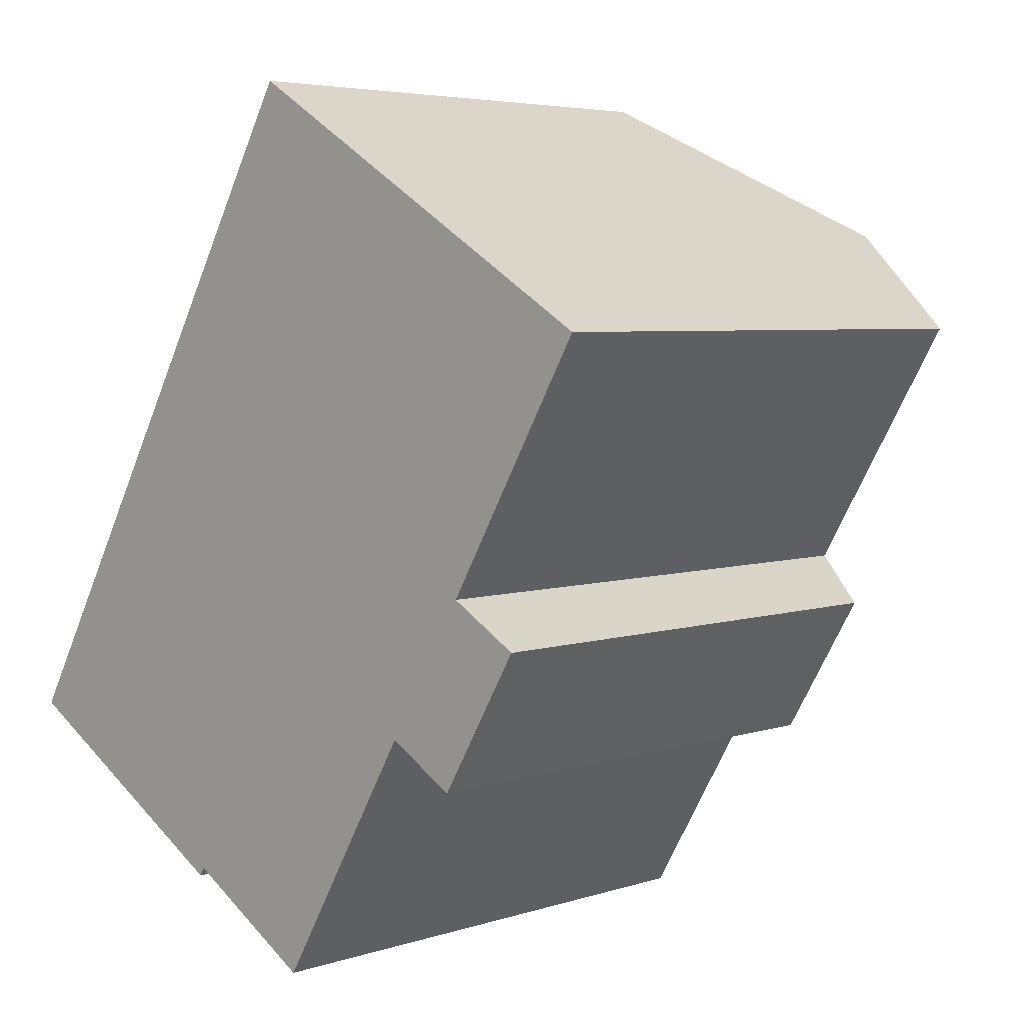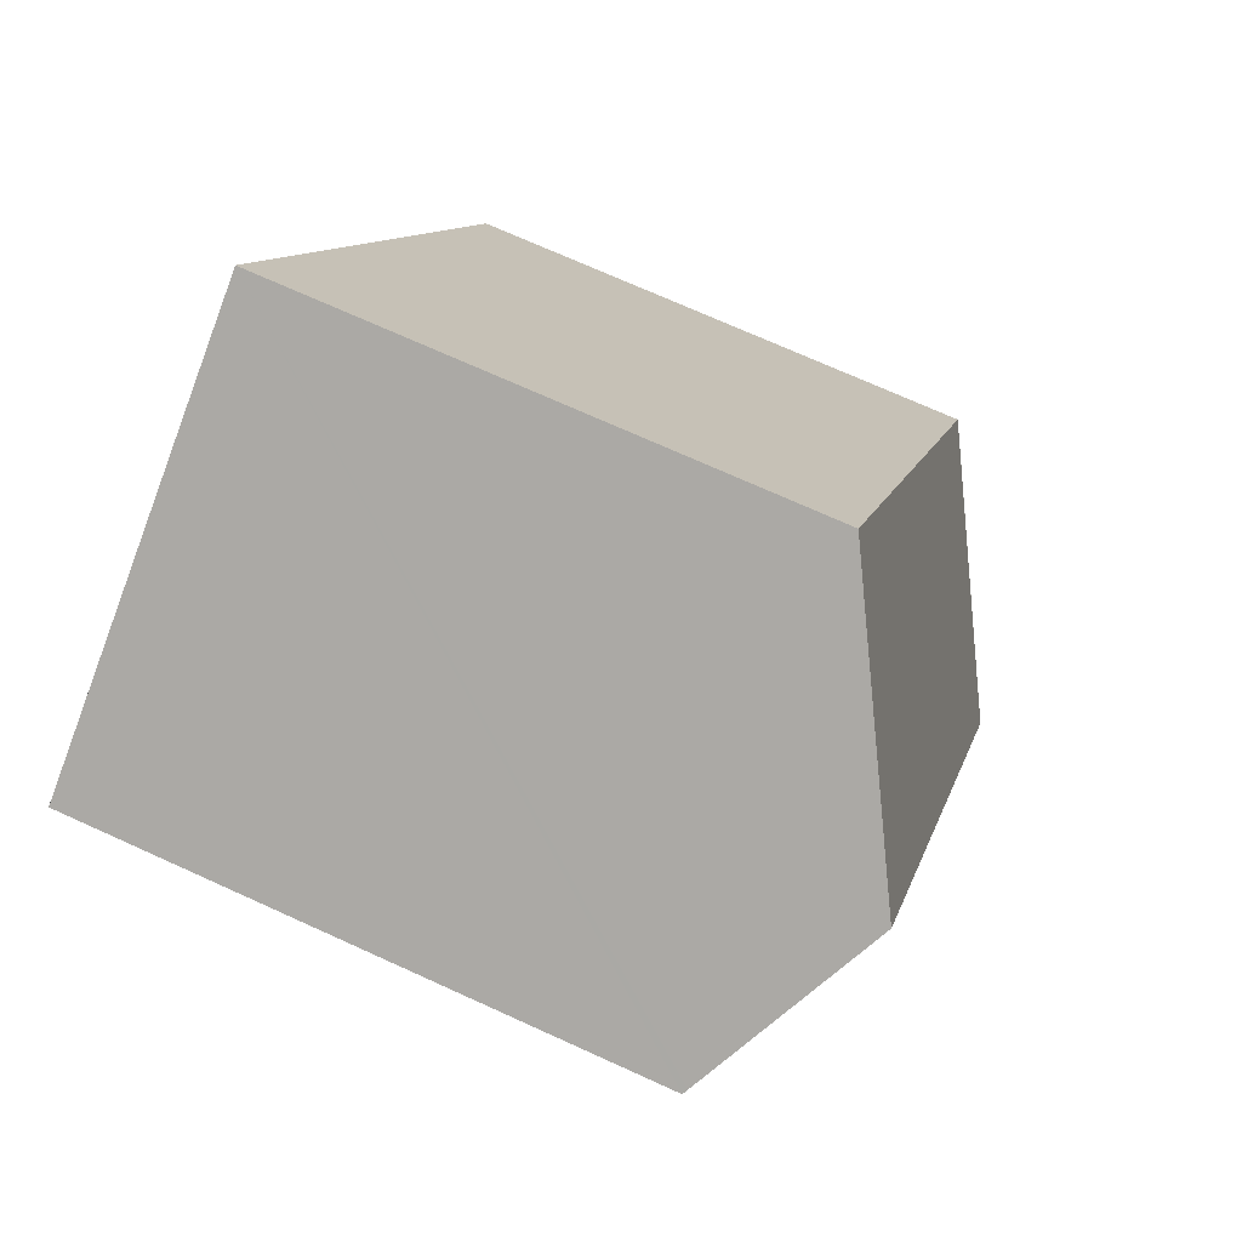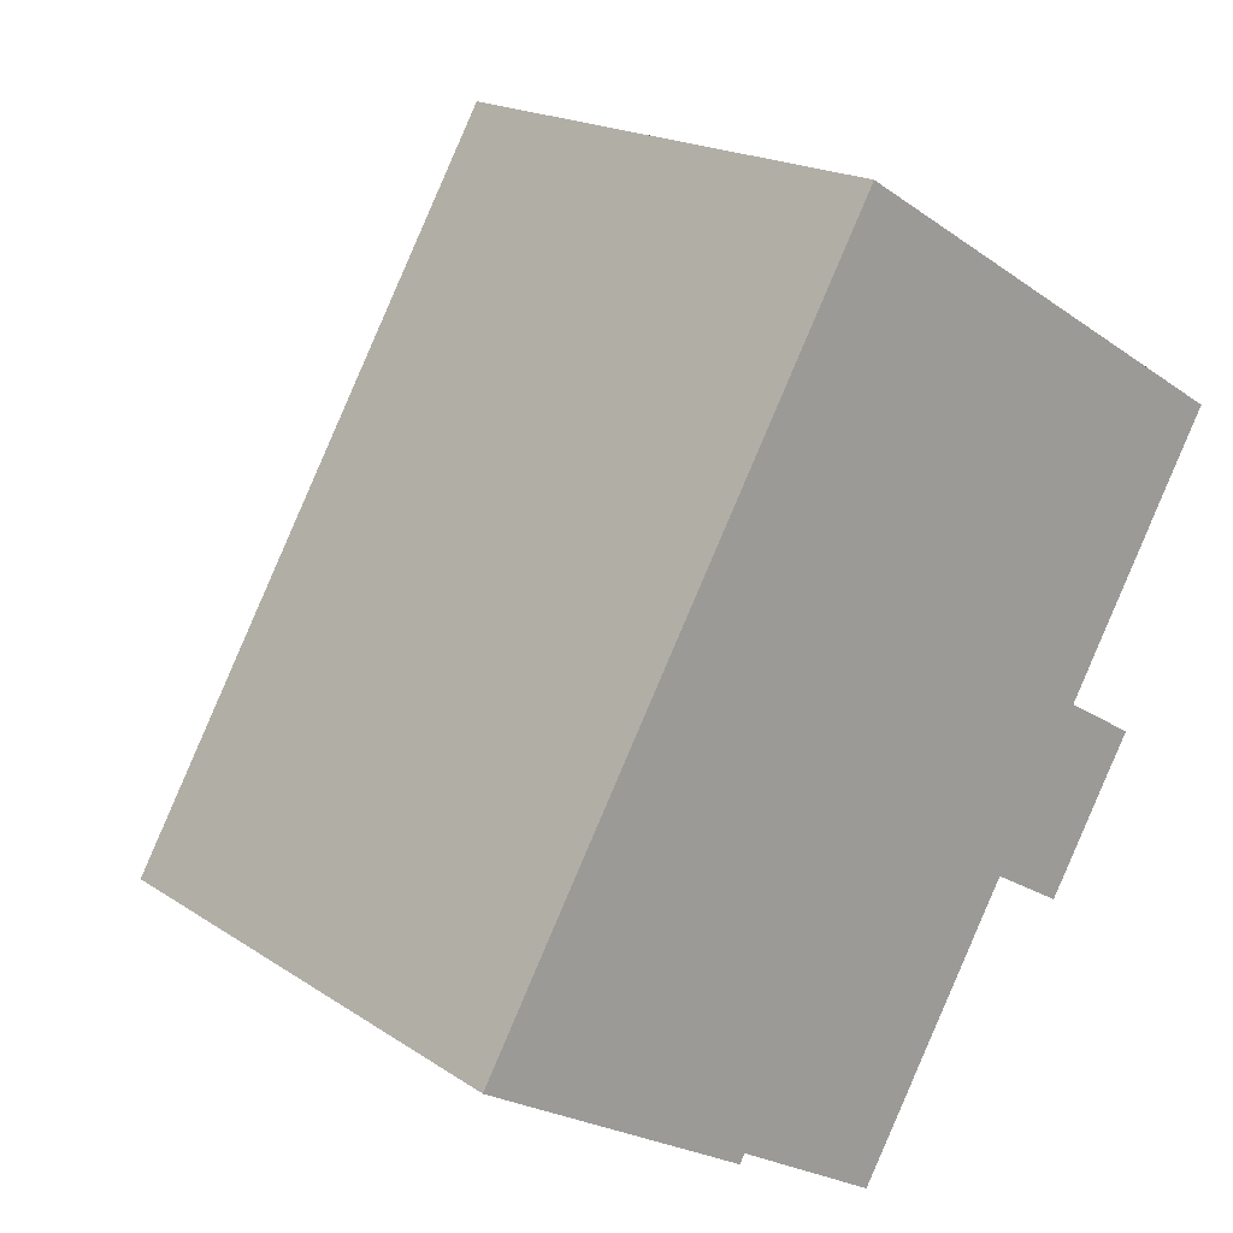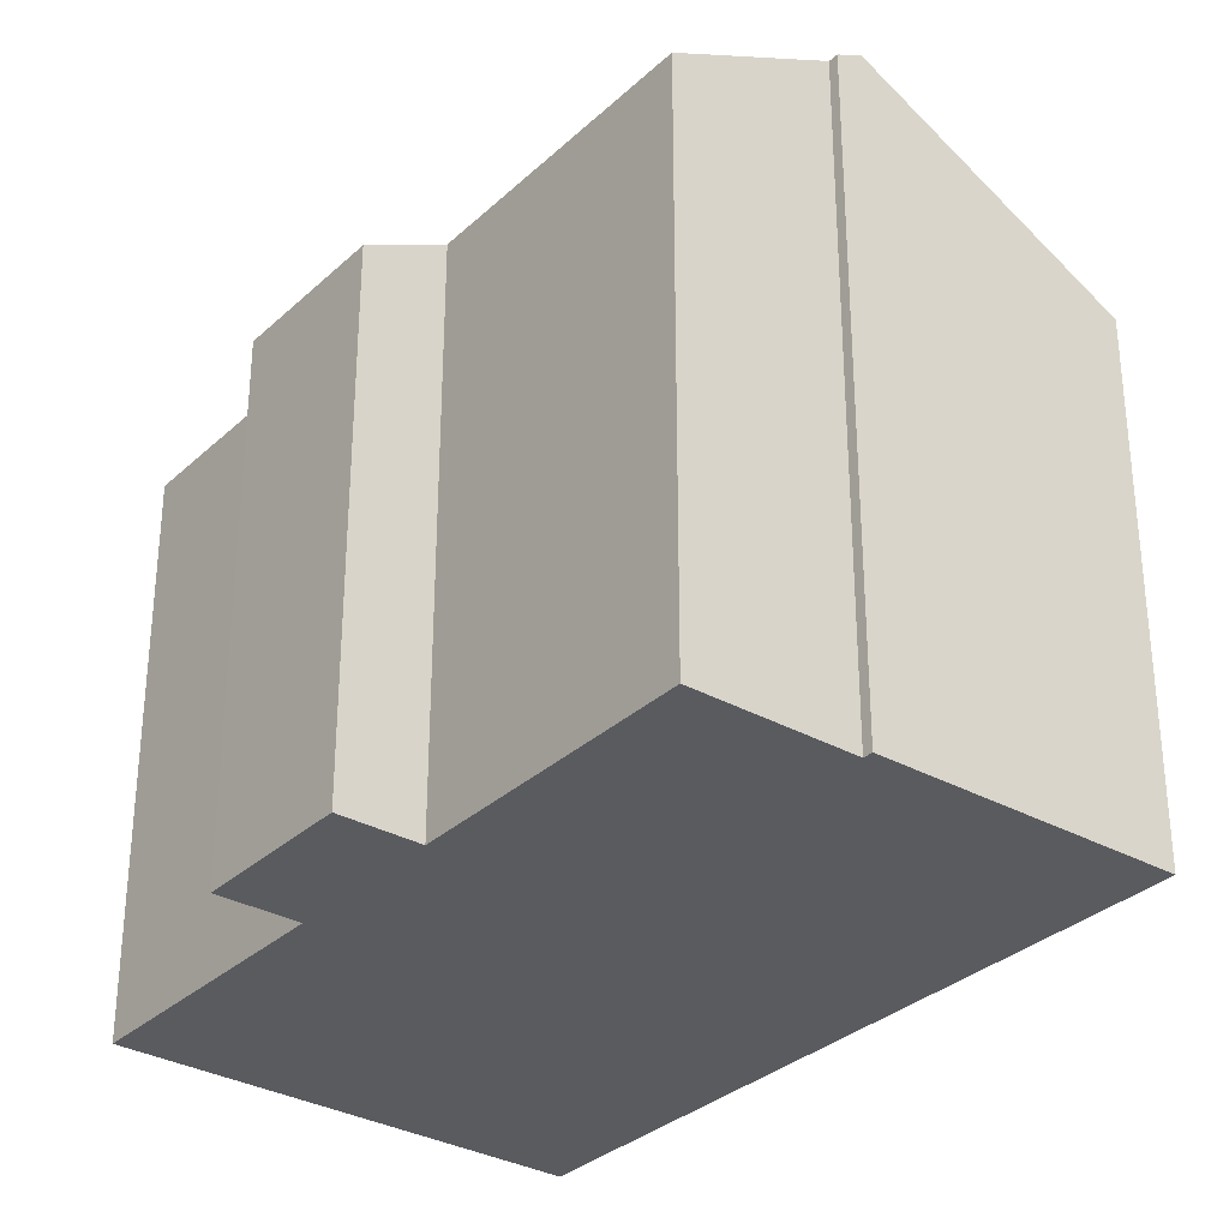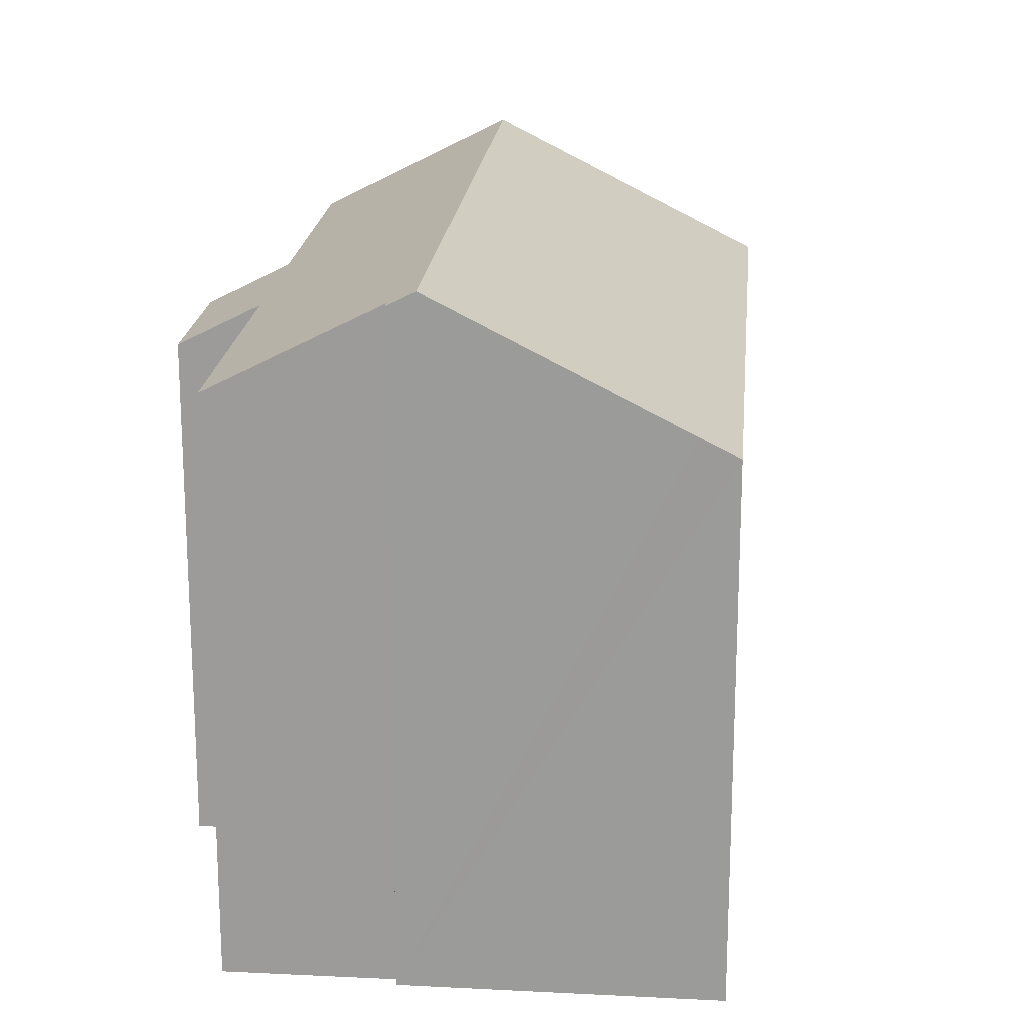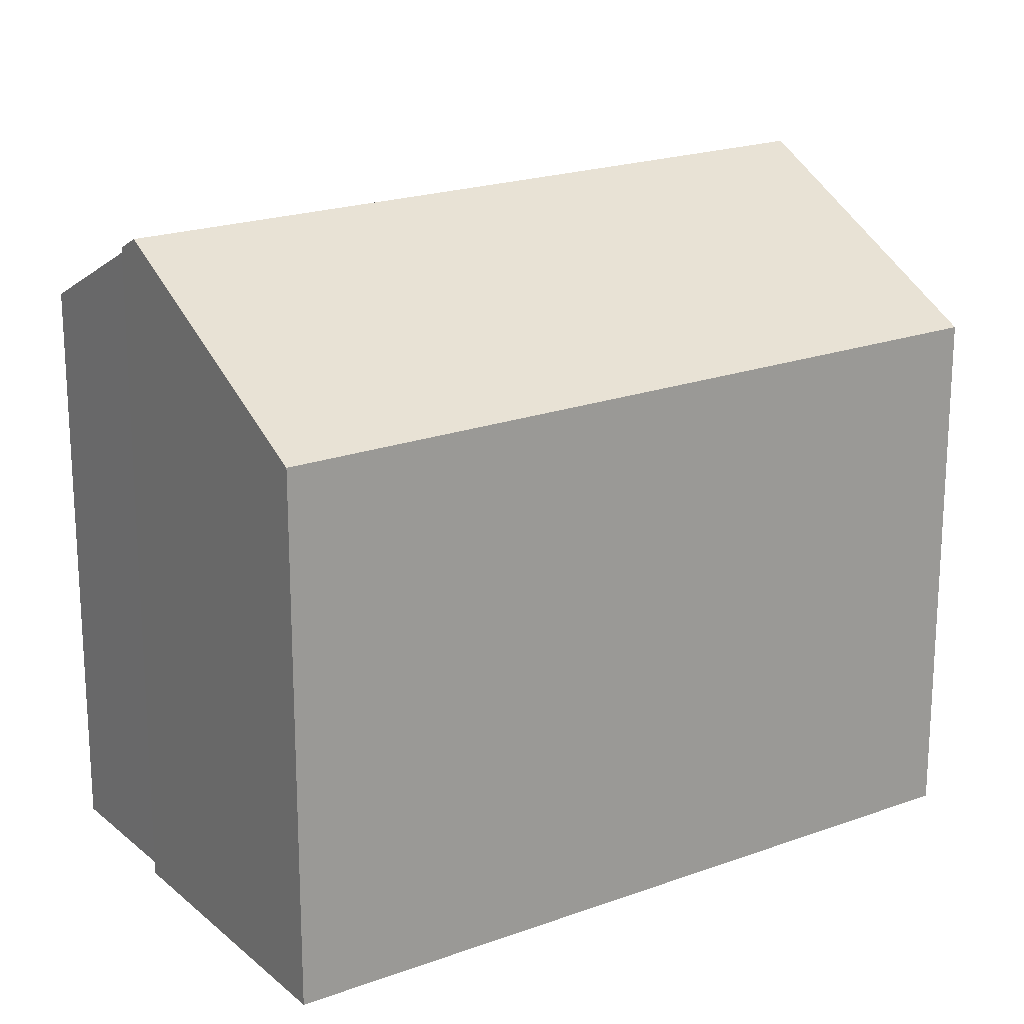
<metadata>
{"format":"obj","ext":"obj","renderer":"f3d","projection":"perspective","resolution":1024,"background":"white","views":[{"elev":4.8,"azim":44.2,"up":"+Z"},{"elev":72.2,"azim":114.4,"up":"+Z"},{"elev":18.5,"azim":-38.6,"up":"+Z"},{"elev":-32.0,"azim":172.3,"up":"+Y"},{"elev":19.5,"azim":-144.4,"up":"+Y"},{"elev":20.3,"azim":-93.6,"up":"+Y"}]}
</metadata>
<code>
v  5.855 16.17 -3.399
v  9.42 12.74 16.13
v  15.22 16.17 12.64
v  2.522 12.74 4.318
v  0 12.74 7.803e-16
v  2.522 14.22 -1.466
v  0.779 13.2 -0.455
v  15.45 12.76 -0.342
v  15.75 13.77 4.134
v  17.5 12.74 3.102
v  13.71 13.78 0.681
v  19.2 13.82 10.25
v  19.31 13.76 10.19
v  10.08 13.79 -5.488
v  10.03 13.79 -5.565
v  6.554 15.83 -3.52
v  6.427 15.83 -3.731
v  15.45 2.094e-17 -0.342
v  17.5 -1.899e-16 3.102
v  13.71 -4.17e-17 0.681
v  10.03 3.408e-16 -5.565
v  10.08 3.36e-16 -5.488
v  6.427 2.285e-16 -3.731
v  6.554 2.155e-16 -3.52
v  15.75 -2.531e-16 4.134
v  19.31 -6.237e-16 10.19
v  0 0 0
v  5.855 2.081e-16 -3.399
v  2.522 8.977e-17 -1.466
v  0.779 2.786e-17 -0.455
v  9.42 -9.876e-16 16.13
v  2.522 -2.644e-16 4.318
v  15.22 -7.741e-16 12.64
v  19.2 -6.277e-16 10.25
g defaultobject
f 1 2 3
f 2 1 4
f 4 1 5
f 5 1 6
f 5 6 7
f 8 9 10
f 9 8 11
f 9 12 13
f 12 9 3
f 3 9 11
f 3 11 14
f 3 14 15
f 3 15 16
f 3 16 1
f 1 16 17
f 10 18 8
f 18 10 19
f 20 14 11
f 14 20 15
f 15 20 21
f 21 20 22
f 16 23 17
f 23 16 24
f 13 25 9
f 25 13 26
f 8 20 11
f 20 8 18
f 15 24 16
f 24 15 21
f 17 6 1
f 6 17 23
f 6 23 7
f 7 23 5
f 5 23 27
f 27 23 28
f 27 28 29
f 27 29 30
f 27 4 5
f 4 27 2
f 2 27 31
f 31 27 32
f 31 3 2
f 3 31 12
f 12 31 13
f 13 31 26
f 26 31 33
f 26 33 34
f 25 10 9
f 10 25 19
f 19 25 18
f 30 32 27
f 32 30 29
f 32 29 28
f 32 28 23
f 32 23 24
f 32 24 21
f 32 21 22
f 32 22 20
f 32 20 31
f 31 20 18
f 31 18 25
f 31 25 26
f 31 26 33
f 33 26 34

</code>
